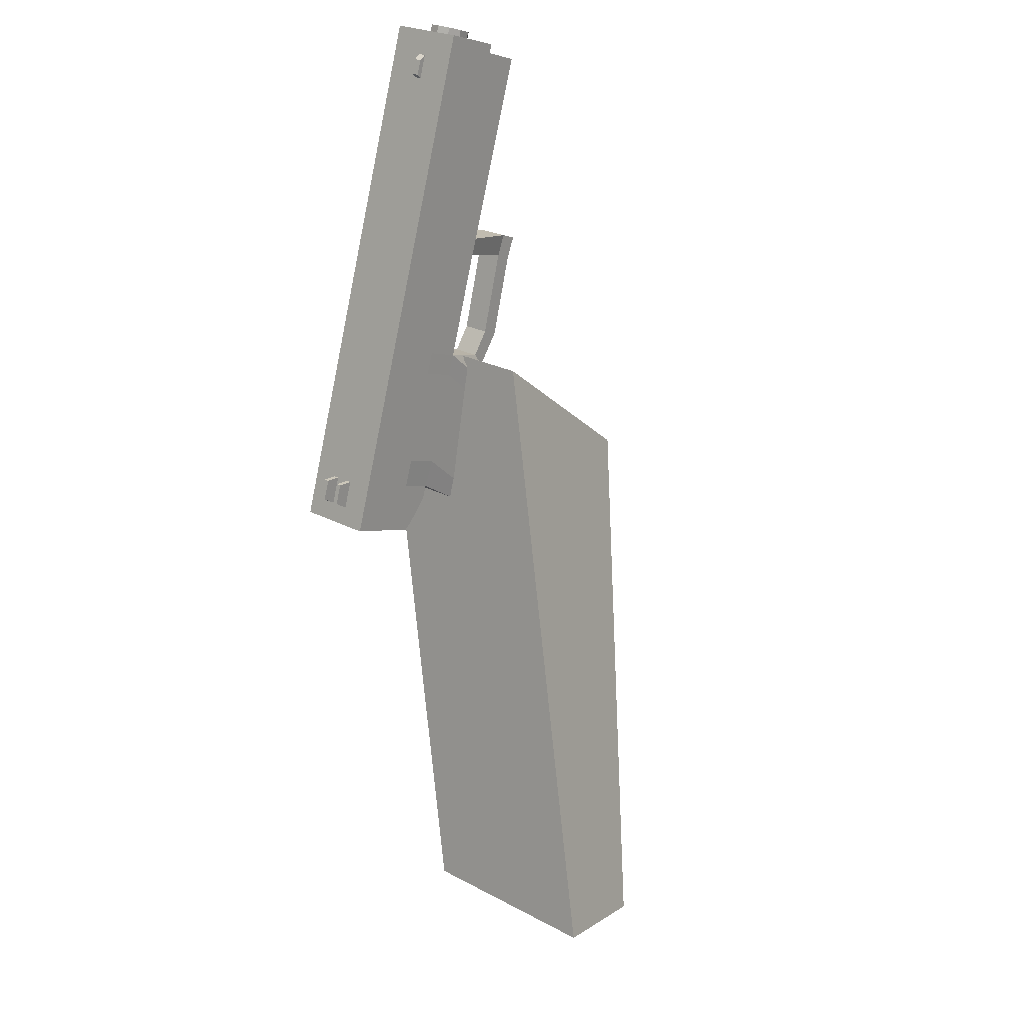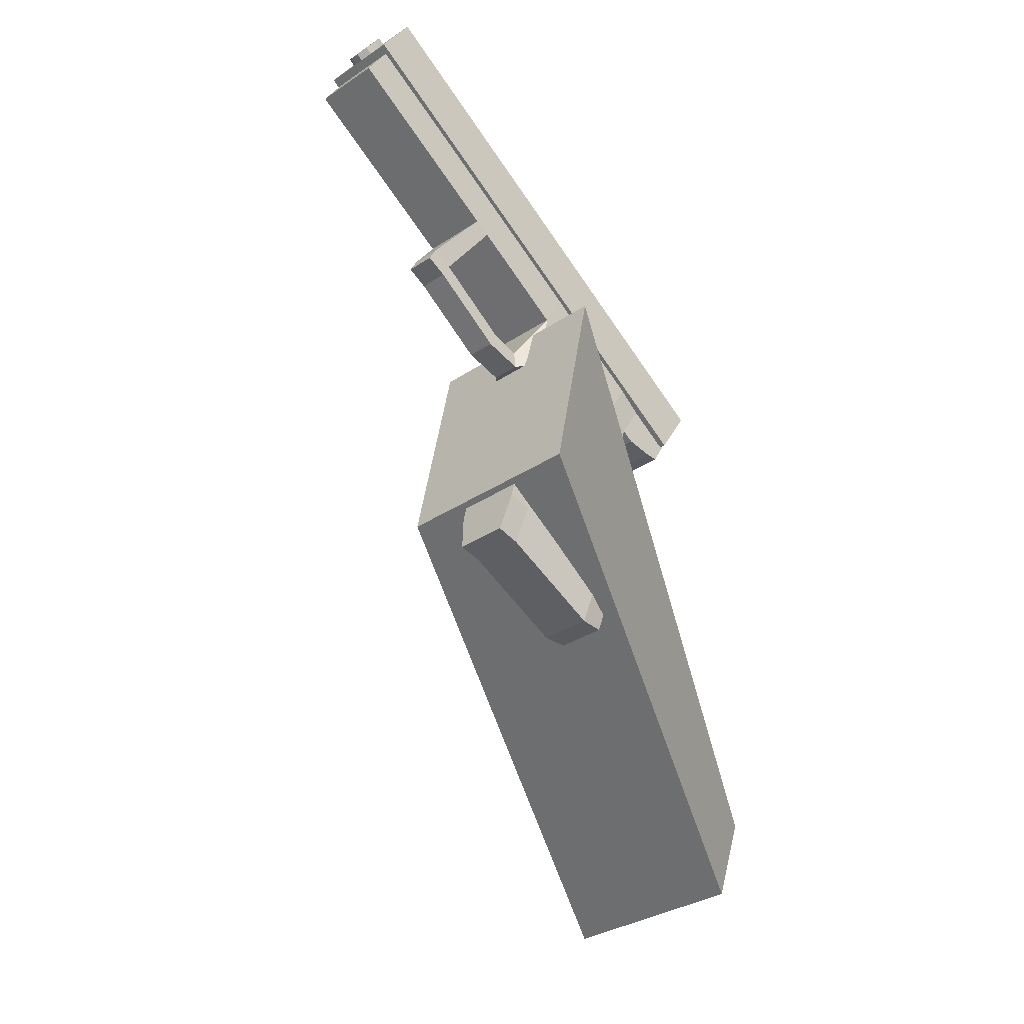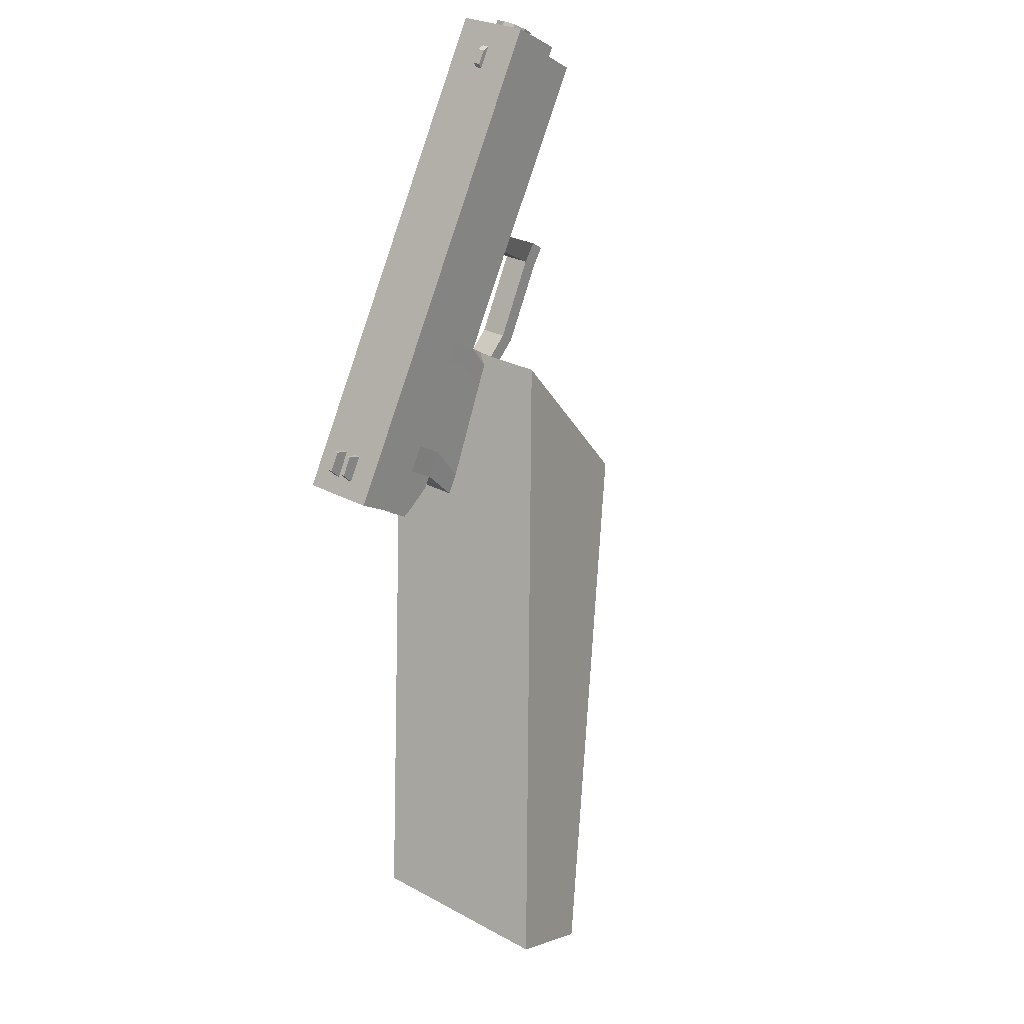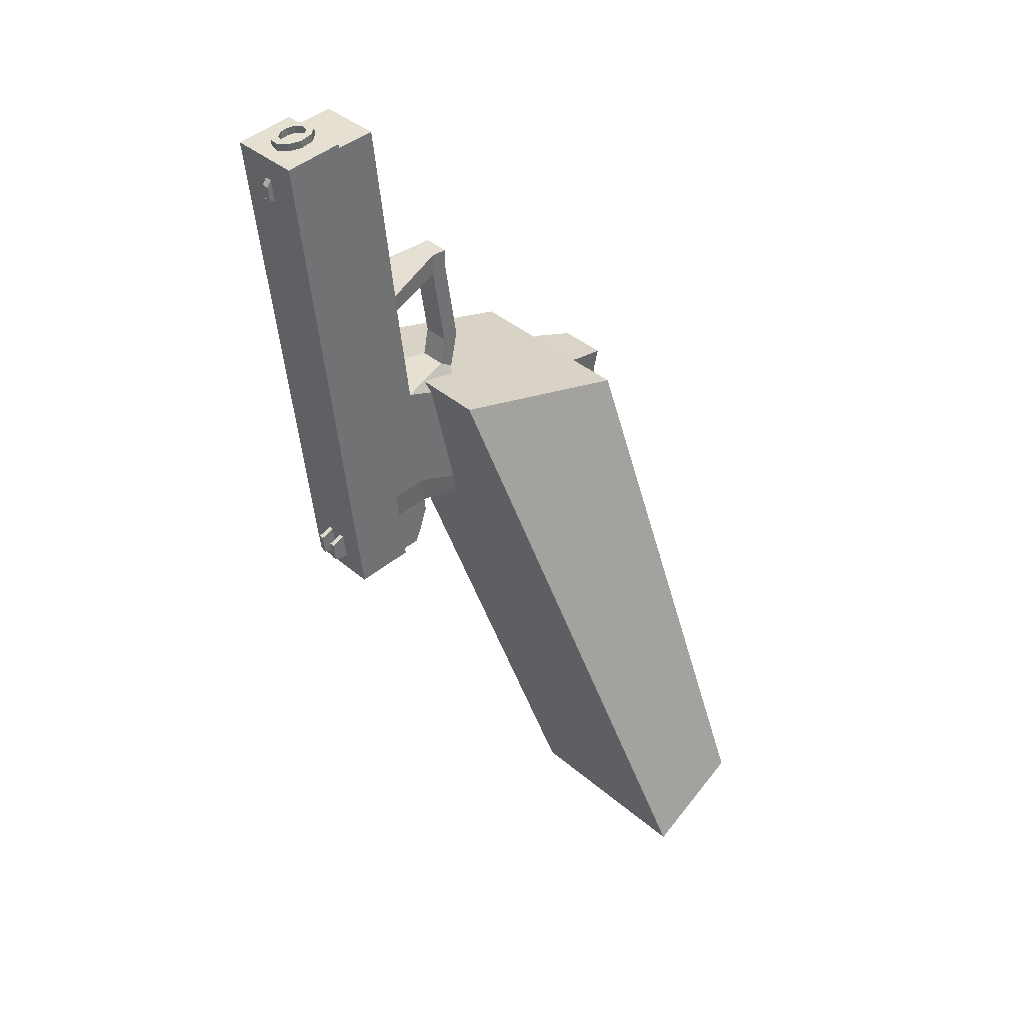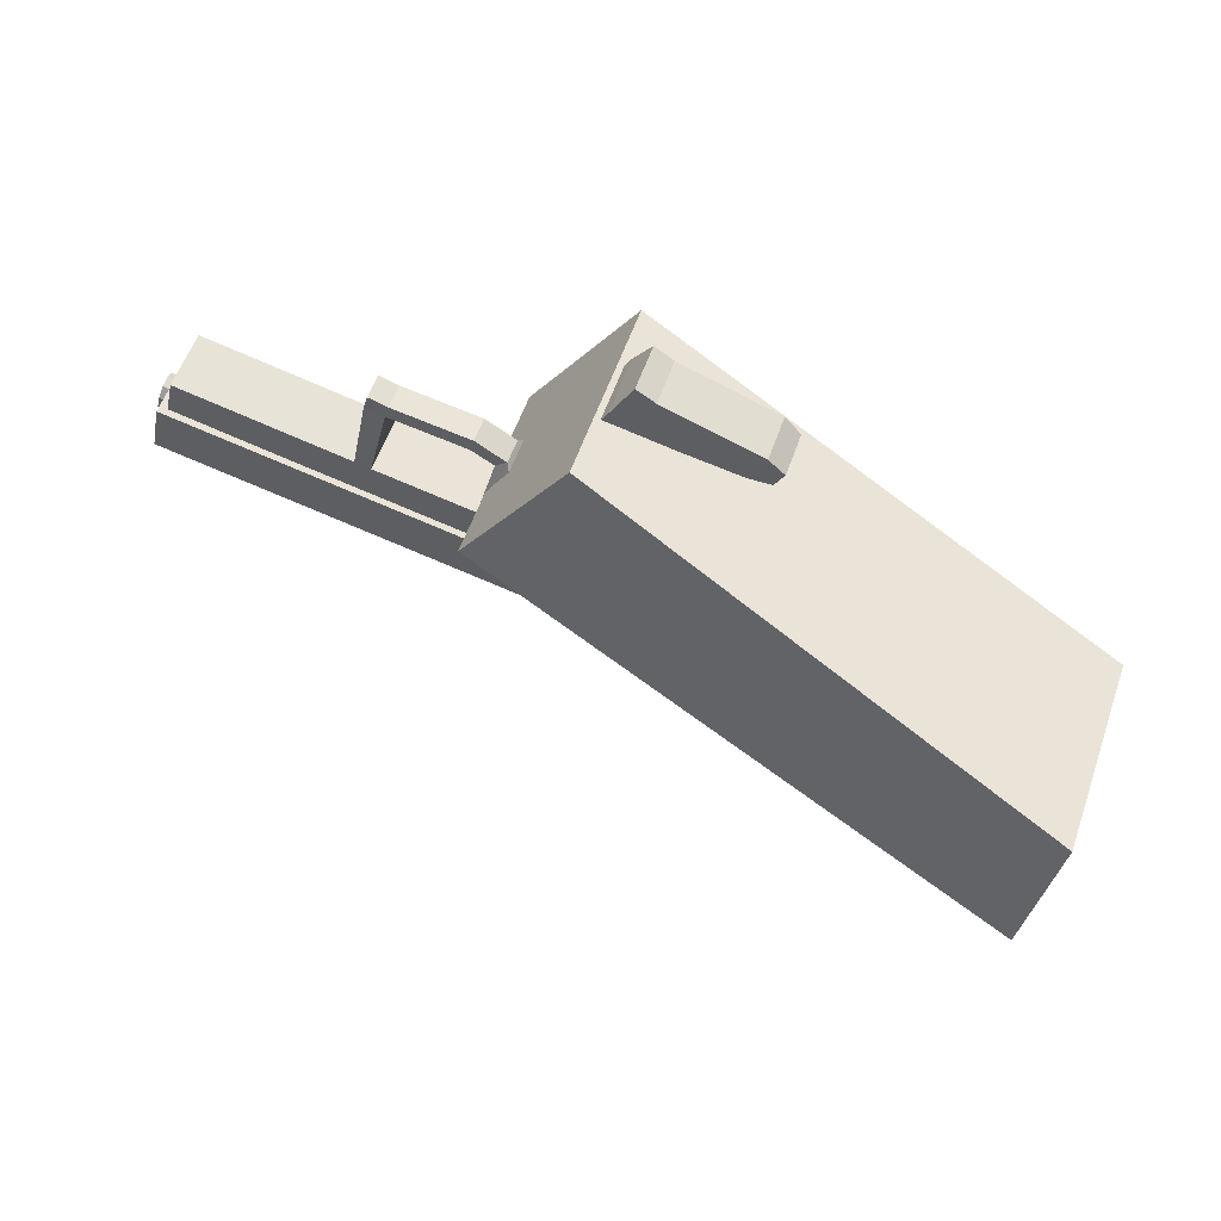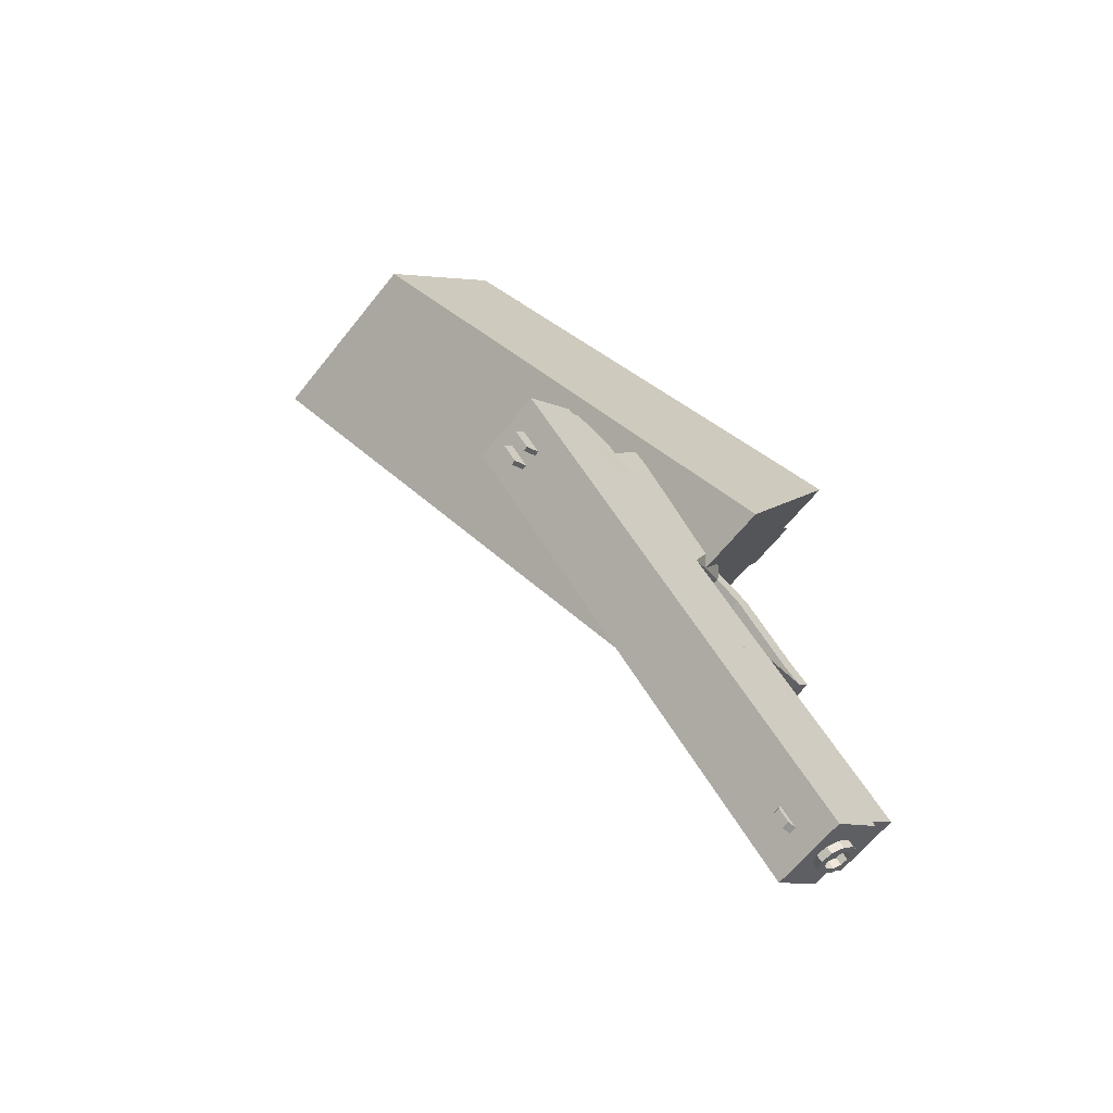
<metadata>
{"format":"obj","ext":"obj","renderer":"f3d","projection":"perspective","resolution":1024,"background":"white","views":[{"elev":-53.9,"azim":-107.6,"up":"+Z"},{"elev":75.6,"azim":45.8,"up":"+Z"},{"elev":-60.4,"azim":-115.5,"up":"+Z"},{"elev":-23.8,"azim":-89.7,"up":"+Z"},{"elev":-78.1,"azim":2.6,"up":"+Y"},{"elev":60.0,"azim":-95.1,"up":"+Y"}]}
</metadata>
<code>
o Cube.003
v -0.1158 0.1673 0.7357
v -0.08667 0.2209 0.7862
v -0.129 0.2341 0.7966
v -0.1582 0.1805 0.7462
v -0.09011 0.2229 0.6618
v -0.06094 0.2764 0.7123
v -0.1469 0.2876 0.7501
v -0.176 0.234 0.6996
v -0.1774 0.1572 0.8045
v -0.1588 0.1914 0.8367
v -0.1263 0.1725 0.838
v -0.1449 0.1383 0.8058
f 5 8 7 6
f 1 5 6 2
f 2 6 7 3
f 3 7 8 4
f 5 1 4 8
f 3 4 9 10
f 4 1 12 9
f 1 2 11 12
f 2 3 10 11
f 12 11 10 9
o Cube.002
v 0.5145 -0.505 1.135
v 0.5507 -0.4364 1.197
v 0.4049 -0.4521 1.299
v 0.3687 -0.5206 1.237
v 0.2895 -0.1433 0.8679
v 0.3257 -0.07473 0.9303
v 0.1799 -0.09037 1.032
v 0.1437 -0.1589 0.9696
f 13 14 15 16
f 17 20 19 18
f 13 17 18 14
f 14 18 19 15
f 15 19 20 16
f 17 13 16 20
o Cube.001
v 0.1597 0.2123 0.4878
v 0.2111 0.3083 0.5811
v -0.6774 0.3887 0.9874
v -0.7287 0.2927 0.8941
v 0.1348 0.294 0.4173
v 0.1862 0.3901 0.5106
v -0.7022 0.4705 0.9169
v -0.7536 0.3744 0.8236
v -0.6552 0.4178 0.8241
v -0.6473 0.4091 0.8287
v -0.6903 0.4125 0.8489
v -0.6806 0.4201 0.8357
v -0.65 0.4274 0.8334
v -0.6422 0.4187 0.838
v -0.6852 0.422 0.8582
v -0.6755 0.4297 0.845
v 0.1202 0.3741 0.4732
v 0.1345 0.3516 0.4885
v 0.0856 0.356 0.5109
v 0.08526 0.3773 0.4892
v 0.1236 0.3805 0.4794
v 0.1379 0.358 0.4947
v 0.08902 0.3624 0.5171
v 0.08869 0.3837 0.4954
v 0.07637 0.3606 0.473
v 0.0767 0.3394 0.4947
v 0.1256 0.335 0.4723
v 0.1113 0.3575 0.457
v 0.07294 0.3542 0.4668
v 0.07327 0.333 0.4885
v 0.1221 0.3286 0.4661
v 0.1079 0.3511 0.4508
f 21 22 23 24
f 25 28 27 26
f 21 25 26 22
f 22 26 27 23
f 23 27 28 24
f 25 21 24 28
f 31 32 29 30
f 33 36 35 34
f 29 33 34 30
f 30 34 35 31
f 31 35 36 32
f 32 36 33 29
f 39 40 37 38
f 41 44 43 42
f 37 41 42 38
f 38 42 43 39
f 39 43 44 40
f 40 44 41 37
f 49 45 48 52
f 50 46 45 49
f 51 47 46 50
f 52 48 47 51
f 48 45 46 47
f 50 49 52 51
o Cube
v 0.3151 -0.1365 0.7811
v 0.359 -0.05436 0.8609
v 0.1799 -0.05695 0.9622
v 0.1359 -0.1391 0.8824
v 0.1241 0.09165 0.6513
v 0.1681 0.1738 0.7311
v 0.003788 0.1882 0.8067
v -0.04014 0.1061 0.7269
v -0.07777 0.109 0.7442
v -0.03364 0.1915 0.8244
v 0.1017 -0.1474 0.9093
v 0.1458 -0.06486 0.9895
v 0.1976 0.1694 0.7144
v 0.156 0.09156 0.6389
v 0.3863 -0.04168 0.8278
v 0.3447 -0.1195 0.7522
v 0.1042 0.1729 0.5837
v 0.1458 0.2507 0.6592
v -0.1028 0.2744 0.7771
v -0.1469 0.1918 0.697
v -0.1093 0.189 0.6796
v -0.06535 0.2711 0.7594
v 0.09893 0.2567 0.6838
v 0.055 0.1745 0.604
v 0.3894 -0.1655 0.7953
v 0.4216 -0.1053 0.8537
v 0.1808 -0.1291 1.015
v 0.1466 -0.1929 0.9529
v 0.1808 -0.1847 0.9259
v 0.2148 -0.1211 0.9877
v 0.3939 -0.1185 0.8864
v 0.36 -0.1821 0.8247
v 0.03492 0.2355 0.5523
v 0.07886 0.3176 0.6321
v -0.08543 0.3321 0.7077
v -0.1294 0.2499 0.6279
v -0.167 0.2528 0.6452
v -0.1229 0.3353 0.7254
v 0.1257 0.3116 0.6075
v 0.08414 0.2338 0.5319
v 0.1078 0.2319 0.521
v 0.1494 0.3097 0.5965
v 0.1694 0.2487 0.6482
v 0.1278 0.1709 0.5727
v 0.1649 0.1837 0.5391
v 0.2065 0.2615 0.6147
v 0.1914 0.3062 0.577
v 0.1498 0.2284 0.5014
v 0.1679 0.2269 0.493
v 0.2095 0.3047 0.5685
v 0.2219 0.2689 0.5985
v 0.1803 0.1911 0.523
v -0.1061 0.1336 0.7891
v -0.08745 0.1685 0.8231
v -0.06407 0.1489 0.8304
v -0.08275 0.1139 0.7965
v -0.1391 0.1023 0.8395
v -0.1204 0.1372 0.8734
v -0.1297 0.1605 0.8545
v -0.1483 0.1256 0.8206
v -0.296 0.143 0.8839
v -0.2773 0.178 0.9178
v -0.2681 0.1547 0.9368
v -0.2868 0.1197 0.9028
v -0.3233 0.12 0.9226
v -0.3047 0.155 0.9566
v -0.3139 0.1783 0.9376
v -0.3326 0.1433 0.9037
v -0.3638 0.2113 0.7964
v -0.3197 0.2938 0.8765
v -0.29 0.2918 0.8622
v -0.3341 0.2093 0.7821
v -0.3096 0.3509 0.8122
v -0.3537 0.2683 0.7321
v -0.3834 0.2708 0.7459
v -0.3393 0.3533 0.826
v -0.6648 0.381 0.9767
v -0.7089 0.2985 0.8965
v -0.6452 0.3215 1.027
v -0.6893 0.239 0.947
v -0.7398 0.3809 0.8867
v -0.7381 0.3576 0.8951
v -0.7312 0.341 0.9134
v -0.7218 0.3375 0.9346
v -0.7135 0.3484 0.9506
v -0.7095 0.3695 0.9553
v -0.7112 0.3928 0.9468
v -0.7181 0.4093 0.9285
v -0.7275 0.4129 0.9073
v -0.7358 0.402 0.8913
v -0.4508 0.3548 0.7545
v -0.4491 0.3315 0.7629
v -0.4422 0.3149 0.7812
v -0.4329 0.3114 0.8024
v -0.4246 0.3222 0.8184
v -0.4205 0.3433 0.8231
v -0.4222 0.3666 0.8147
v -0.4291 0.3832 0.7964
v -0.4385 0.3867 0.7752
v -0.4468 0.3759 0.7592
v -0.7343 0.3788 0.8991
v -0.7332 0.364 0.9044
v -0.7288 0.3534 0.9161
v -0.7228 0.3512 0.9296
v -0.7175 0.3581 0.9398
v -0.715 0.3715 0.9428
v -0.7161 0.3864 0.9375
v -0.7205 0.397 0.9258
v -0.7264 0.3992 0.9123
v -0.7317 0.3923 0.9021
v -0.5722 0.3494 0.8308
v -0.5733 0.3643 0.8255
v -0.5678 0.3388 0.8425
v -0.5619 0.3366 0.856
v -0.5566 0.3435 0.8662
v -0.554 0.357 0.8692
v -0.5551 0.3718 0.8638
v -0.5595 0.3824 0.8522
v -0.5655 0.3846 0.8386
v -0.5708 0.3777 0.8284
v 0.7249 -0.3432 0.03445
v 0.7994 -0.4872 0.2286
v 0.03379 -0.2076 0.8226
v -0.1763 0.07362 0.6487
v 0.8557 -0.09852 0.2721
v 0.9302 -0.2425 0.4662
v 0.1646 0.03709 1.06
v -0.04543 0.3183 0.8864
f 54 58 59 55
f 57 53 56 60
f 60 56 63 61
f 55 59 62 64
f 64 62 61 63
f 58 54 67 65
f 53 57 66 68
f 68 66 65 67
f 66 57 76 69
f 65 66 69 70
f 58 65 70 75
f 62 59 74 71
f 60 61 72 73
f 59 58 75 74
f 57 60 73 76
f 68 67 78 77
f 53 68 77 84
f 67 54 83 78
f 64 63 80 79
f 55 64 79 82
f 63 56 81 80
f 54 55 82 83
f 56 53 84 81
f 84 83 82 81
f 81 82 79 80
f 83 84 77 78
f 76 73 88 85
f 74 75 86 87
f 73 72 89 88
f 71 74 87 90
f 75 70 91 86
f 69 76 85 92
f 85 88 87 86
f 87 88 89 90
f 85 86 91 92
f 92 91 94 93
f 69 92 93 96
f 91 70 95 94
f 70 69 96 95
f 95 96 97 98
f 94 95 98 99
f 96 93 100 97
f 93 94 99 100
f 100 99 102 101
f 97 100 101 104
f 99 98 103 102
f 98 97 104 103
f 103 104 101 102
f 72 61 108 105
f 71 72 105 106
f 62 71 106 107
f 61 62 107 108
f 108 107 110 109
f 107 106 111 110
f 106 105 112 111
f 105 108 109 112
f 112 109 116 113
f 111 112 113 114
f 110 111 114 115
f 109 110 115 116
f 116 115 118 117
f 115 114 119 118
f 113 116 117 120
f 117 118 119 120
f 120 119 122 121
f 113 120 121 124
f 119 114 123 122
f 114 113 124 123
f 123 124 121 122
f 90 89 126 125
f 71 90 125 123
f 89 72 124 126
f 72 71 123 124
f 126 124 121 127
f 123 125 128 122
f 125 126 127 128
f 127 121 132 130
f 122 128 129 131
f 128 127 130 129
f 121 122 131 132
f 132 131 129 130
f 133 143 144 134
f 134 144 145 135
f 135 145 146 136
f 136 146 147 137
f 137 147 148 138
f 138 148 149 139
f 139 149 150 140
f 140 150 151 141
f 141 151 152 142
f 142 152 143 133
f 133 134 154 153
f 134 135 155 154
f 135 136 156 155
f 136 137 157 156
f 137 138 158 157
f 138 139 159 158
f 139 140 160 159
f 140 141 161 160
f 141 142 162 161
f 142 133 153 162
f 153 154 163 164
f 154 155 165 163
f 155 156 166 165
f 156 157 167 166
f 157 158 168 167
f 158 159 169 168
f 159 160 170 169
f 160 161 171 170
f 161 162 172 171
f 162 153 164 172
f 175 176 173 174
f 177 180 179 178
f 173 177 178 174
f 174 178 179 175
f 175 179 180 176
f 176 180 177 173

</code>
